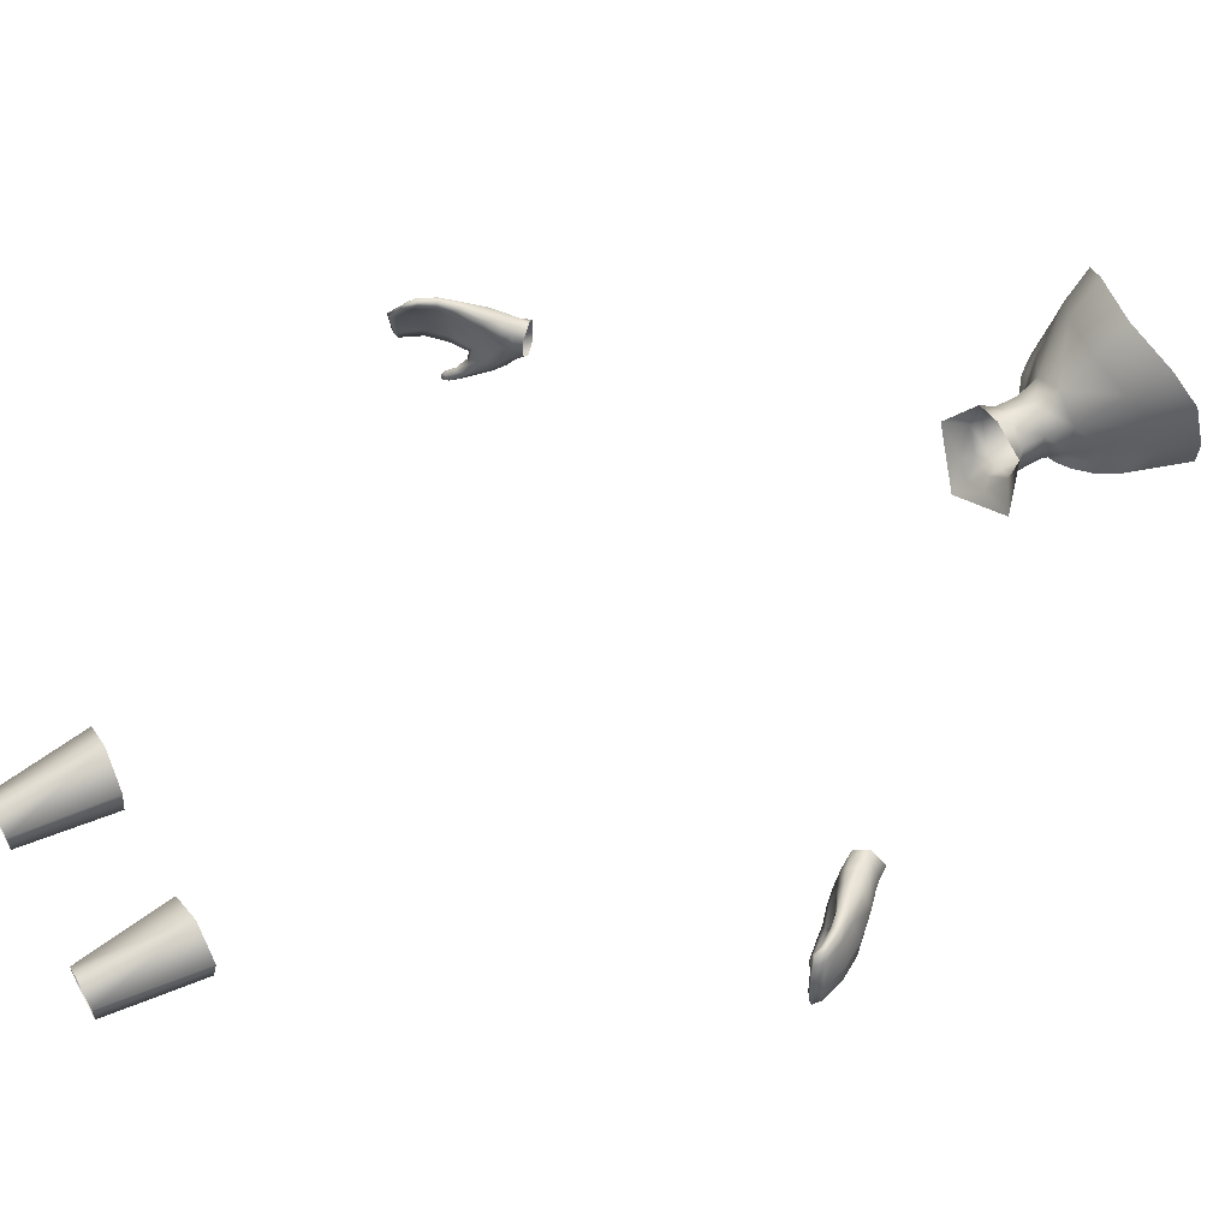
<metadata>
{"format":"obj","ext":"obj","renderer":"f3d","projection":"perspective","resolution":1024,"background":"white","views":[{"elev":61.2,"azim":-118.9,"up":"+Y"}]}
</metadata>
<code>
g NPC_Child_Size01_Body_002_LOD2
v 0.02619 0.03113 0.8198
v -0 0.0466 0.8281
v -0 0.04882 0.8158
v 0.01911 0.03256 0.8276
v 0.01868 0.03268 0.8453
v -0 0.04665 0.8465
v 0.0237 0.03544 0.8663
v -0 0.05045 0.8664
v 0.02792 0.0112 0.8617
v 0.0237 0.03544 0.8663
v 0.01868 0.03268 0.8453
v 0.02276 0.01121 0.8423
v 0.01381 -0.001166 0.8529
v 0.03013 0.004276 0.8617
v 0.02257 -0.004727 0.8566
v 0.01057 -0.007634 0.8539
v 0.01911 0.03256 0.8276
v 2.577e-08 -0.009473 0.8519
v 0.02371 0.01224 0.8231
v 0.02619 0.03113 0.8198
v 0.01248 0.00164 0.8388
v -0 -0.002113 0.8364
v -0 -0.003847 0.8496
v -0.01381 -0.001166 0.8529
v -0.01057 -0.007634 0.8539
v -0.02257 -0.004728 0.8566
v -0.03013 0.004276 0.8617
v -0.02792 0.0112 0.8617
v 0.02534 0.01083 0.8139
v 0.04491 -0.004274 0.8036
v 0.01171 -0.0002026 0.8188
v 0.01603 -0.01261 0.8028
v -0 -0.02642 0.7873
v 0.009332 -0.005171 0.8092
v -0 -0.01661 0.7982
v -0 -0.003687 0.8175
v -0.01603 -0.01261 0.8028
v -0.04491 -0.004274 0.8036
v -0 -0.008433 0.8075
v -0.009332 -0.005171 0.8092
v -0.02534 0.01083 0.8139
v -0.02619 0.03113 0.8198
v -0.01171 -0.0002026 0.8188
v -0.02371 0.01224 0.8231
v -0.01911 0.03256 0.8276
v -0.01248 0.00164 0.8388
v -0.02276 0.01121 0.8423
v -0.01868 0.03268 0.8453
v -0.0237 0.03544 0.8663
v 0.03013 0.004276 0.8617
v 0.02257 -0.004727 0.8566
v 0.03462 -0.0008879 0.8623
v 0.04291 0.009468 0.8746
v 0.02792 0.0112 0.8617
v 0.04799 0.002908 0.8729
v 0.04452 0.02362 0.8803
v 0.0237 0.03544 0.8663
v 0.05398 0.01406 0.888
v 0.05801 0.005962 0.8877
v 0.04672 0.03548 0.8873
v 0.06559 0.02801 0.9094
v 0.06355 0.007377 0.9026
v 0.07006 0.007737 0.9216
v 0.05849 0.0562 0.9078
v 0.07626 0.03103 0.9375
v 0.07482 0.006852 0.938
v 0.06705 0.06974 0.9328
v 0.03674 0.07175 0.8953
v -0 0.05045 0.8664
v 0.04456 0.09221 0.9231
v -0 0.07687 0.8892
v -0 0.09888 0.9165
v -0.02619 0.03113 0.8198
v -0 0.04882 0.8158
v -0 0.0466 0.8281
v -0.01911 0.03256 0.8276
v -0.01868 0.03268 0.8453
v -0 0.04665 0.8465
v -0.0237 0.03544 0.8663
v -0 0.05045 0.8664
v -0.03013 0.004276 0.8617
v -0.03462 -0.0008879 0.8623
v -0.02257 -0.004728 0.8566
v -0.04291 0.009468 0.8746
v -0.02792 0.0112 0.8617
v -0.04799 0.002908 0.8729
v -0.04452 0.02362 0.8803
v -0.0237 0.03544 0.8663
v -0.05398 0.01406 0.888
v -0.05801 0.005963 0.8877
v -0.04672 0.03548 0.8873
v -0.06559 0.02801 0.9094
v -0.06355 0.007377 0.9026
v -0.07006 0.007737 0.9216
v -0.05849 0.0562 0.9078
v -0.07626 0.03103 0.9375
v -0.07482 0.006852 0.938
v -0.06705 0.06974 0.9328
v -0.03674 0.07175 0.8953
v -0 0.05045 0.8664
v -0.04456 0.09221 0.9231
v -0 0.07687 0.8892
v -0 0.09888 0.9165
v 0.2279 0.01647 0.5543
v 0.2291 0.02718 0.5547
v 0.2244 0.01835 0.5626
v 0.2314 0.00766 0.5598
v 0.2297 0.008018 0.5697
v 0.2427 0.005947 0.5694
v 0.2383 0.008659 0.5772
v 0.2426 0.02866 0.5803
v 0.2479 0.02825 0.5718
v 0.241 0.0418 0.5681
v 0.2329 0.04219 0.5728
v 0.2356 0.04217 0.5633
v 0.2309 0.03945 0.558
v 0.2251 0.03645 0.564
v 0.2291 0.02718 0.5547
v 0.2244 0.01835 0.5626
v 0.2966 0.009737 0.5012
v 0.2908 0.03019 0.5199
v 0.2971 0.03141 0.4994
v 0.2913 0.009661 0.5188
v 0.2799 0.02867 0.5378
v 0.2805 0.008142 0.5368
v 0.2648 0.02807 0.5549
v 0.2712 0.04599 0.5368
v 0.2908 0.03019 0.5199
v 0.2801 0.04758 0.5226
v 0.2971 0.03141 0.4994
v 0.2869 0.04809 0.5067
v 0.2574 0.04499 0.5529
v 0.2472 0.04283 0.5629
v 0.2654 0.05239 0.5368
v 0.2801 0.04758 0.5226
v 0.2496 0.04885 0.5483
v 0.2408 0.04507 0.5574
v 0.2618 0.05307 0.5342
v 0.2356 0.04217 0.5633
v 0.241 0.0418 0.5681
v 0.2731 0.05461 0.5212
v 0.2479 0.02825 0.5718
v 0.2759 0.05426 0.5232
v 0.2802 0.05416 0.5084
v 0.2831 0.05404 0.5093
v 0.2869 0.04809 0.5067
v 0.2828 0.05301 0.5005
v 0.2531 0.02824 0.5659
v 0.2506 0.006365 0.5647
v 0.2427 0.005947 0.5694
v 0.2651 0.005489 0.5523
v 0.2618 -0.002982 0.5447
v 0.2764 -0.001377 0.5328
v 0.2881 0.0009 0.517
v 0.2913 0.009661 0.5188
v 0.2966 0.009737 0.5012
v 0.2937 0.002557 0.5024
v 0.2546 -0.004815 0.5536
v 0.2577 -0.01063 0.5407
v 0.2435 -0.001169 0.5622
v 0.2342 0.0008121 0.5548
v 0.2314 0.00766 0.5598
v 0.2399 -0.008 0.5472
v 0.2477 -0.009346 0.5526
v 0.2464 -0.01558 0.5391
v 0.252 -0.01621 0.5435
v 0.254 -0.02284 0.5262
v 0.2583 -0.0231 0.5293
v 0.2612 -0.01843 0.5291
v 0.265 -0.02216 0.5217
v 0.2583 -0.0231 0.5293
v 0.2612 -0.01843 0.5291
v 0.2626 -0.02655 0.5218
v 0.2665 -0.02628 0.5167
v 0.254 -0.02284 0.5262
v 0.2653 -0.02829 0.5153
v 0.2586 -0.02629 0.5191
v 0.2629 -0.02843 0.5151
v 0.2831 0.05404 0.5093
v 0.2828 0.05301 0.5005
v 0.2863 0.04837 0.4978
v 0.2869 0.04809 0.5067
v 0.2869 0.04809 0.5067
v 0.2863 0.04837 0.4978
v 0.2962 0.03088 0.4913
v 0.2971 0.03141 0.4994
v 0.2937 0.002557 0.5024
v 0.2966 0.009737 0.5012
v 0.295 0.009464 0.4933
v 0.2938 0.003604 0.4953
v 0.295 0.009464 0.4933
v 0.2966 0.009737 0.5012
v 0.2971 0.03141 0.4994
v 0.2962 0.03088 0.4913
v 0.2962 0.03088 0.4913
v 0.2918 0.009462 0.4938
v 0.295 0.009464 0.4933
v 0.2924 0.03059 0.4916
v 0.2902 0.03062 0.4971
v 0.2902 0.009725 0.4993
v 0.2843 0.01017 0.513
v 0.2825 0.02981 0.5137
v 0.272 0.009444 0.5262
v 0.2697 0.02806 0.5251
v 0.2545 0.007622 0.5374
v 0.272 -0.0001312 0.5275
v 0.2843 0.01017 0.513
v 0.2842 0.002106 0.5136
v 0.2902 0.009725 0.4993
v 0.2592 -0.001531 0.5364
v 0.2764 -0.001377 0.5328
v 0.2881 0.0009 0.517
v 0.2937 0.002557 0.5024
v 0.2618 -0.002982 0.5447
v 0.2896 0.003227 0.5012
v 0.2938 0.003604 0.4953
v 0.2907 0.003814 0.4958
v 0.2918 0.009462 0.4938
v 0.295 0.009464 0.4933
v 0.2569 -0.00606 0.5338
v 0.2577 -0.01063 0.5407
v 0.2612 -0.01843 0.5291
v 0.2503 -0.004112 0.5314
v 0.259 -0.01417 0.5256
v 0.2633 -0.01907 0.5187
v 0.265 -0.02216 0.5217
v 0.2555 -0.0147 0.5234
v 0.2453 -0.009372 0.5329
v 0.2416 0.00886 0.5387
v 0.2647 -0.02263 0.5161
v 0.2665 -0.02628 0.5167
v 0.2605 -0.02014 0.5168
v 0.2631 -0.02372 0.5148
v 0.2653 -0.02829 0.5153
v 0.2526 -0.01844 0.5231
v 0.258 -0.02249 0.5165
v 0.2613 -0.02471 0.5146
v 0.2629 -0.02843 0.5151
v 0.2586 -0.02629 0.5191
v 0.254 -0.02284 0.5262
v 0.2464 -0.01558 0.5391
v 0.2399 -0.008 0.5472
v 0.2371 -0.0001119 0.5408
v 0.2342 0.0008121 0.5548
v 0.2311 0.01193 0.5491
v 0.2314 0.00766 0.5598
v 0.2279 0.01647 0.5543
v 0.2291 0.02718 0.5547
v 0.2352 0.02392 0.5498
v 0.2467 0.02069 0.5427
v 0.2335 0.03389 0.5496
v 0.2309 0.03945 0.558
v 0.2435 0.03906 0.5416
v 0.2627 0.04405 0.5277
v 0.2738 0.04616 0.5178
v 0.2825 0.02981 0.5137
v 0.281 0.04665 0.5047
v 0.2902 0.03062 0.4971
v 0.2829 0.0475 0.4981
v 0.2924 0.03059 0.4916
v 0.2863 0.04837 0.4978
v 0.2962 0.03088 0.4913
v 0.2364 0.04329 0.5527
v 0.2356 0.04217 0.5633
v 0.2408 0.04507 0.5574
v 0.2459 0.04765 0.5445
v 0.2496 0.04885 0.5483
v 0.2618 0.05307 0.5342
v 0.2599 0.05213 0.5311
v 0.2738 0.04616 0.5178
v 0.2709 0.05317 0.5194
v 0.2731 0.05461 0.5212
v 0.281 0.04665 0.5047
v 0.278 0.05292 0.5077
v 0.2802 0.05416 0.5084
v 0.28 0.05238 0.5009
v 0.2829 0.0475 0.4981
v 0.2828 0.05301 0.5005
v 0.2863 0.04837 0.4978
v -0.2279 0.01647 0.5543
v -0.2244 0.01835 0.5626
v -0.2291 0.02718 0.5547
v -0.2314 0.00766 0.5598
v -0.2297 0.008018 0.5697
v -0.2427 0.005947 0.5694
v -0.2383 0.008659 0.5772
v -0.2426 0.02866 0.5803
v -0.2479 0.02825 0.5718
v -0.241 0.0418 0.5681
v -0.2329 0.04219 0.5728
v -0.2356 0.04217 0.5633
v -0.2309 0.03945 0.558
v -0.2251 0.03645 0.564
v -0.2291 0.02718 0.5547
v -0.2244 0.01835 0.5626
v -0.2966 0.009737 0.5012
v -0.2971 0.03141 0.4994
v -0.2908 0.03019 0.5199
v -0.2913 0.009661 0.5188
v -0.2799 0.02867 0.5378
v -0.2805 0.008142 0.5368
v -0.2648 0.02807 0.5549
v -0.2712 0.04599 0.5368
v -0.2908 0.03019 0.5199
v -0.2801 0.04758 0.5226
v -0.2971 0.03141 0.4994
v -0.2869 0.04809 0.5067
v -0.2574 0.04499 0.5529
v -0.2472 0.04283 0.5629
v -0.2654 0.05239 0.5368
v -0.2801 0.04758 0.5226
v -0.2496 0.04885 0.5483
v -0.2408 0.04507 0.5574
v -0.2618 0.05307 0.5342
v -0.2356 0.04217 0.5633
v -0.241 0.0418 0.5681
v -0.2731 0.05461 0.5212
v -0.2479 0.02825 0.5718
v -0.2759 0.05426 0.5232
v -0.2802 0.05416 0.5084
v -0.2831 0.05404 0.5093
v -0.2869 0.04809 0.5067
v -0.2828 0.05301 0.5005
v -0.2531 0.02824 0.5659
v -0.2506 0.006365 0.5647
v -0.2427 0.005947 0.5694
v -0.2651 0.005489 0.5523
v -0.2618 -0.002982 0.5447
v -0.2764 -0.001377 0.5328
v -0.2881 0.0009 0.517
v -0.2913 0.009661 0.5188
v -0.2966 0.009737 0.5012
v -0.2937 0.002557 0.5024
v -0.2546 -0.004815 0.5536
v -0.2577 -0.01063 0.5407
v -0.2435 -0.001169 0.5622
v -0.2342 0.0008121 0.5548
v -0.2314 0.00766 0.5598
v -0.2399 -0.008 0.5472
v -0.2477 -0.009346 0.5526
v -0.2464 -0.01558 0.5391
v -0.252 -0.01621 0.5435
v -0.254 -0.02284 0.5262
v -0.2583 -0.0231 0.5293
v -0.2612 -0.01843 0.5291
v -0.265 -0.02216 0.5217
v -0.2612 -0.01843 0.5291
v -0.2583 -0.0231 0.5293
v -0.2626 -0.02655 0.5218
v -0.2665 -0.02628 0.5167
v -0.254 -0.02284 0.5262
v -0.2653 -0.02829 0.5153
v -0.2586 -0.02629 0.5191
v -0.2629 -0.02843 0.5151
v -0.2831 0.05404 0.5093
v -0.2869 0.04809 0.5067
v -0.2863 0.04837 0.4978
v -0.2828 0.05301 0.5005
v -0.2869 0.04809 0.5067
v -0.2971 0.03141 0.4994
v -0.2962 0.03088 0.4913
v -0.2863 0.04837 0.4978
v -0.2937 0.002557 0.5024
v -0.2938 0.003604 0.4953
v -0.295 0.009464 0.4933
v -0.2966 0.009737 0.5012
v -0.295 0.009464 0.4933
v -0.2962 0.03088 0.4913
v -0.2971 0.03141 0.4994
v -0.2966 0.009737 0.5012
v -0.2962 0.03088 0.4913
v -0.295 0.009464 0.4933
v -0.2918 0.009462 0.4938
v -0.2924 0.03059 0.4916
v -0.2902 0.03062 0.4971
v -0.2902 0.009725 0.4993
v -0.2843 0.01017 0.513
v -0.2825 0.02981 0.5137
v -0.272 0.009444 0.5262
v -0.2697 0.02806 0.5251
v -0.2545 0.007622 0.5374
v -0.272 -0.0001312 0.5275
v -0.2843 0.01017 0.513
v -0.2842 0.002106 0.5136
v -0.2902 0.009725 0.4993
v -0.2592 -0.001531 0.5364
v -0.2764 -0.001377 0.5328
v -0.2881 0.0009 0.517
v -0.2937 0.002557 0.5024
v -0.2618 -0.002982 0.5447
v -0.2896 0.003227 0.5012
v -0.2938 0.003604 0.4953
v -0.2907 0.003814 0.4958
v -0.2918 0.009462 0.4938
v -0.295 0.009464 0.4933
v -0.2569 -0.00606 0.5338
v -0.2577 -0.01063 0.5407
v -0.2612 -0.01843 0.5291
v -0.2503 -0.004112 0.5314
v -0.259 -0.01417 0.5256
v -0.2633 -0.01907 0.5187
v -0.265 -0.02216 0.5217
v -0.2555 -0.0147 0.5234
v -0.2453 -0.009372 0.5329
v -0.2416 0.00886 0.5387
v -0.2647 -0.02263 0.5161
v -0.2665 -0.02628 0.5167
v -0.2605 -0.02014 0.5168
v -0.2631 -0.02372 0.5148
v -0.2653 -0.02829 0.5153
v -0.2526 -0.01844 0.5231
v -0.2613 -0.02471 0.5146
v -0.2629 -0.02843 0.5151
v -0.2586 -0.02629 0.5191
v -0.258 -0.02249 0.5165
v -0.254 -0.02284 0.5262
v -0.2464 -0.01558 0.5391
v -0.2399 -0.008 0.5472
v -0.2371 -0.0001119 0.5408
v -0.2342 0.0008121 0.5548
v -0.2311 0.01193 0.5491
v -0.2314 0.00766 0.5598
v -0.2279 0.01647 0.5543
v -0.2291 0.02718 0.5547
v -0.2352 0.02392 0.5498
v -0.2467 0.02069 0.5427
v -0.2335 0.03389 0.5496
v -0.2309 0.03945 0.558
v -0.2435 0.03906 0.5416
v -0.2627 0.04405 0.5277
v -0.2738 0.04616 0.5178
v -0.2825 0.02981 0.5137
v -0.281 0.04665 0.5047
v -0.2902 0.03062 0.4971
v -0.2829 0.0475 0.4981
v -0.2924 0.03059 0.4916
v -0.2863 0.04837 0.4978
v -0.2962 0.03088 0.4913
v -0.2364 0.04329 0.5527
v -0.2356 0.04217 0.5633
v -0.2408 0.04507 0.5574
v -0.2459 0.04765 0.5445
v -0.2496 0.04885 0.5483
v -0.2618 0.05307 0.5342
v -0.2599 0.05213 0.5311
v -0.2738 0.04616 0.5178
v -0.2709 0.05317 0.5194
v -0.2731 0.05461 0.5212
v -0.281 0.04665 0.5047
v -0.278 0.05292 0.5077
v -0.2802 0.05416 0.5084
v -0.28 0.05238 0.5009
v -0.2829 0.0475 0.4981
v -0.2828 0.05301 0.5005
v -0.2863 0.04837 0.4978
v 0.04121 0.03094 0.1693
v 0.05074 0.00865 0.09017
v 0.05107 0.02641 0.09018
v 0.04266 0.005734 0.1675
v 0.06321 -0.007919 0.168
v 0.06533 9.411e-05 0.09018
v 0.08433 0.009217 0.09014
v 0.09101 0.003427 0.1695
v 0.09649 0.03068 0.1718
v 0.08545 0.02778 0.09014
v 0.07027 0.04767 0.1723
v 0.06699 0.03758 0.09017
v 0.05107 0.02641 0.09018
v 0.04121 0.03094 0.1693
v -0.04121 0.03094 0.1693
v -0.05107 0.02641 0.09018
v -0.05074 0.00865 0.09017
v -0.04266 0.005734 0.1675
v -0.06321 -0.007919 0.168
v -0.06533 9.411e-05 0.09018
v -0.08433 0.009217 0.09014
v -0.09101 0.003427 0.1695
v -0.09649 0.03068 0.1718
v -0.08545 0.02778 0.09014
v -0.07027 0.04767 0.1723
v -0.06699 0.03758 0.09017
v -0.05107 0.02641 0.09018
v -0.04121 0.03094 0.1693
g NPC_Child_Size01_Body_002_LOD2_0
f 3 2 1
f 2 4 1
f 5 4 2
f 6 5 2
f 5 6 7
f 6 8 7
f 11 10 9
f 12 11 9
f 9 13 12
f 14 13 9
f 15 13 14
f 15 16 13
f 11 12 17
f 16 18 13
f 12 19 17
f 17 19 20
f 13 21 12
f 19 12 21
f 22 21 13
f 18 23 13
f 23 22 13
f 23 18 24
f 22 23 24
f 18 25 24
f 25 26 24
f 24 26 27
f 24 27 28
f 19 29 20
f 20 29 30
f 31 19 21
f 31 21 22
f 31 29 19
f 32 30 29
f 32 33 30
f 31 34 29
f 32 29 34
f 35 33 32
f 34 35 32
f 31 36 34
f 36 31 22
f 33 35 37
f 33 37 38
f 39 35 34
f 36 39 34
f 35 39 40
f 35 40 37
f 39 36 40
f 38 37 41
f 41 37 40
f 41 42 38
f 36 43 40
f 43 36 22
f 40 43 41
f 41 44 42
f 41 43 44
f 44 45 42
f 46 43 22
f 43 46 44
f 46 22 24
f 45 44 47
f 46 47 44
f 46 24 47
f 48 45 47
f 24 28 47
f 48 47 28
f 49 48 28
f 52 51 50
f 52 50 53
f 53 50 54
f 55 52 53
f 53 54 56
f 54 57 56
f 55 53 58
f 56 58 53
f 59 55 58
f 56 60 58
f 57 60 56
f 61 59 58
f 60 61 58
f 59 61 62
f 63 62 61
f 64 60 57
f 61 60 64
f 63 61 65
f 65 61 64
f 66 63 65
f 67 65 64
f 68 64 57
f 67 64 68
f 57 69 68
f 70 67 68
f 69 71 68
f 68 71 70
f 71 72 70
f 75 74 73
f 76 75 73
f 76 77 75
f 77 78 75
f 78 77 79
f 80 78 79
f 83 82 81
f 81 82 84
f 81 84 85
f 82 86 84
f 85 84 87
f 88 85 87
f 84 86 89
f 89 87 84
f 86 90 89
f 91 87 89
f 91 88 87
f 90 92 89
f 92 91 89
f 92 90 93
f 93 94 92
f 91 95 88
f 91 92 95
f 92 94 96
f 92 96 95
f 94 97 96
f 96 98 95
f 95 99 88
f 95 98 99
f 100 88 99
f 98 101 99
f 102 100 99
f 102 99 101
f 103 102 101
f 106 105 104
f 106 104 107
f 108 106 107
f 108 107 109
f 110 108 109
f 110 109 111
f 109 112 111
f 111 112 113
f 114 111 113
f 115 114 113
f 114 115 116
f 114 116 117
f 116 118 117
f 117 118 119
f 122 121 120
f 121 123 120
f 121 124 123
f 124 125 123
f 124 126 125
f 124 127 126
f 124 128 127
f 128 129 127
f 129 128 130
f 131 129 130
f 127 132 126
f 126 132 133
f 127 134 132
f 127 135 134
f 132 136 133
f 134 136 132
f 136 137 133
f 136 134 138
f 137 139 133
f 139 140 133
f 138 134 141
f 133 140 142
f 134 143 141
f 135 143 134
f 144 141 143
f 145 143 135
f 145 144 143
f 146 145 135
f 144 145 147
f 148 133 142
f 148 142 149
f 148 126 133
f 126 148 149
f 142 150 149
f 151 126 149
f 126 151 125
f 152 151 149
f 125 151 152
f 153 125 152
f 153 154 125
f 154 155 125
f 156 155 154
f 157 156 154
f 158 152 149
f 152 158 159
f 150 160 149
f 158 149 160
f 160 150 161
f 150 162 161
f 160 161 163
f 164 158 160
f 164 160 163
f 158 164 159
f 164 163 165
f 166 164 165
f 164 166 159
f 166 165 167
f 168 166 167
f 159 166 168
f 169 159 168
f 172 171 170
f 171 173 170
f 174 170 173
f 171 175 173
f 176 174 173
f 175 177 173
f 176 173 177
f 178 176 177
f 181 180 179
f 182 181 179
f 185 184 183
f 186 185 183
f 189 188 187
f 190 189 187
f 193 192 191
f 194 193 191
f 197 196 195
f 196 198 195
f 198 196 199
f 196 200 199
f 199 200 201
f 202 199 201
f 202 201 203
f 204 202 203
f 203 205 204
f 203 206 205
f 206 203 207
f 208 206 207
f 207 209 208
f 206 210 205
f 206 208 211
f 210 206 211
f 208 212 211
f 213 212 208
f 214 210 211
f 215 213 208
f 209 215 208
f 213 215 216
f 217 215 209
f 215 217 216
f 218 217 209
f 216 217 219
f 217 218 219
f 220 210 214
f 221 220 214
f 220 221 222
f 220 223 210
f 223 205 210
f 224 220 222
f 223 220 224
f 224 222 225
f 222 226 225
f 227 223 224
f 227 224 225
f 223 227 228
f 223 229 205
f 223 228 229
f 225 226 230
f 226 231 230
f 232 227 225
f 225 230 232
f 233 230 231
f 230 233 232
f 234 233 231
f 235 227 232
f 227 235 228
f 236 232 233
f 236 235 232
f 233 234 237
f 237 236 233
f 234 238 237
f 238 239 237
f 239 236 237
f 236 239 235
f 239 240 235
f 235 240 228
f 240 241 228
f 241 242 228
f 242 243 228
f 242 244 243
f 228 243 229
f 244 245 243
f 245 229 243
f 246 245 244
f 245 246 247
f 245 247 248
f 229 245 249
f 249 245 248
f 250 229 249
f 205 229 250
f 205 250 204
f 249 248 251
f 248 252 251
f 250 249 253
f 249 251 253
f 254 204 250
f 253 254 250
f 254 255 204
f 255 256 204
f 255 257 256
f 257 258 256
f 257 259 258
f 259 260 258
f 259 261 260
f 261 262 260
f 251 252 263
f 263 252 264
f 265 263 264
f 263 266 251
f 263 265 266
f 265 267 266
f 266 253 251
f 267 268 266
f 266 269 253
f 268 269 266
f 269 254 253
f 254 269 270
f 269 268 271
f 269 271 270
f 268 272 271
f 273 270 271
f 274 271 272
f 274 273 271
f 275 274 272
f 273 274 276
f 276 274 275
f 277 273 276
f 278 276 275
f 277 276 278
f 279 277 278
f 282 281 280
f 280 281 283
f 281 284 283
f 283 284 285
f 284 286 285
f 285 286 287
f 288 285 287
f 288 287 289
f 287 290 289
f 290 291 289
f 291 290 292
f 292 290 293
f 294 292 293
f 294 293 295
f 298 297 296
f 299 298 296
f 300 298 299
f 301 300 299
f 302 300 301
f 303 300 302
f 304 300 303
f 305 304 303
f 304 305 306
f 305 307 306
f 308 303 302
f 308 302 309
f 310 303 308
f 311 303 310
f 312 308 309
f 312 310 308
f 313 312 309
f 310 312 314
f 315 313 309
f 316 315 309
f 310 314 317
f 316 309 318
f 319 310 317
f 319 311 310
f 317 320 319
f 319 321 311
f 320 321 319
f 321 322 311
f 321 320 323
f 309 324 318
f 318 324 325
f 302 324 309
f 324 302 325
f 326 318 325
f 302 327 325
f 327 302 301
f 327 328 325
f 328 327 301
f 329 328 301
f 330 329 301
f 331 330 301
f 331 332 330
f 332 333 330
f 328 334 325
f 334 328 335
f 336 326 325
f 325 334 336
f 326 336 337
f 338 326 337
f 337 336 339
f 334 340 336
f 336 340 339
f 340 334 335
f 339 340 341
f 340 342 341
f 342 340 335
f 341 342 343
f 342 344 343
f 342 335 344
f 335 345 344
f 348 347 346
f 349 348 346
f 346 350 349
f 351 348 349
f 350 352 349
f 353 351 349
f 349 352 353
f 352 354 353
f 357 356 355
f 358 357 355
f 361 360 359
f 362 361 359
f 365 364 363
f 366 365 363
f 369 368 367
f 370 369 367
f 373 372 371
f 374 373 371
f 373 374 375
f 376 373 375
f 376 375 377
f 375 378 377
f 377 378 379
f 378 380 379
f 381 379 380
f 382 379 381
f 379 382 383
f 382 384 383
f 385 383 384
f 386 382 381
f 384 382 387
f 382 386 387
f 388 384 387
f 388 389 384
f 386 390 387
f 389 391 384
f 391 385 384
f 391 389 392
f 391 393 385
f 393 391 392
f 393 394 385
f 393 392 395
f 394 393 395
f 386 396 390
f 396 397 390
f 397 396 398
f 399 396 386
f 381 399 386
f 396 400 398
f 396 399 400
f 398 400 401
f 402 398 401
f 399 403 400
f 400 403 401
f 403 399 404
f 405 399 381
f 404 399 405
f 402 401 406
f 407 402 406
f 403 408 401
f 406 401 408
f 406 409 407
f 409 406 408
f 409 410 407
f 403 411 408
f 411 403 404
f 410 409 412
f 413 410 412
f 414 413 412
f 408 415 409
f 415 412 409
f 415 414 412
f 411 415 408
f 414 415 411
f 416 414 411
f 416 411 404
f 417 416 404
f 418 417 404
f 419 418 404
f 420 418 419
f 419 404 405
f 421 420 419
f 405 421 419
f 421 422 420
f 422 421 423
f 423 421 424
f 421 405 425
f 421 425 424
f 405 426 425
f 405 381 426
f 426 381 380
f 424 425 427
f 428 424 427
f 425 426 429
f 427 425 429
f 380 430 426
f 430 429 426
f 431 430 380
f 432 431 380
f 433 431 432
f 434 433 432
f 435 433 434
f 436 435 434
f 437 435 436
f 438 437 436
f 428 427 439
f 428 439 440
f 439 441 440
f 442 439 427
f 441 439 442
f 443 441 442
f 429 442 427
f 444 443 442
f 445 442 429
f 445 444 442
f 430 445 429
f 445 430 446
f 444 445 447
f 447 445 446
f 448 444 447
f 446 449 447
f 447 450 448
f 449 450 447
f 450 451 448
f 450 449 452
f 450 452 451
f 449 453 452
f 452 454 451
f 452 453 454
f 453 455 454
f 458 457 456
f 457 459 456
f 460 459 457
f 461 460 457
f 461 462 460
f 462 463 460
f 464 463 462
f 465 464 462
f 464 465 466
f 465 467 466
f 466 467 468
f 469 466 468
f 472 471 470
f 473 472 470
f 472 473 474
f 475 472 474
f 476 475 474
f 477 476 474
f 476 477 478
f 479 476 478
f 478 480 479
f 480 481 479
f 482 481 480
f 483 482 480

</code>
